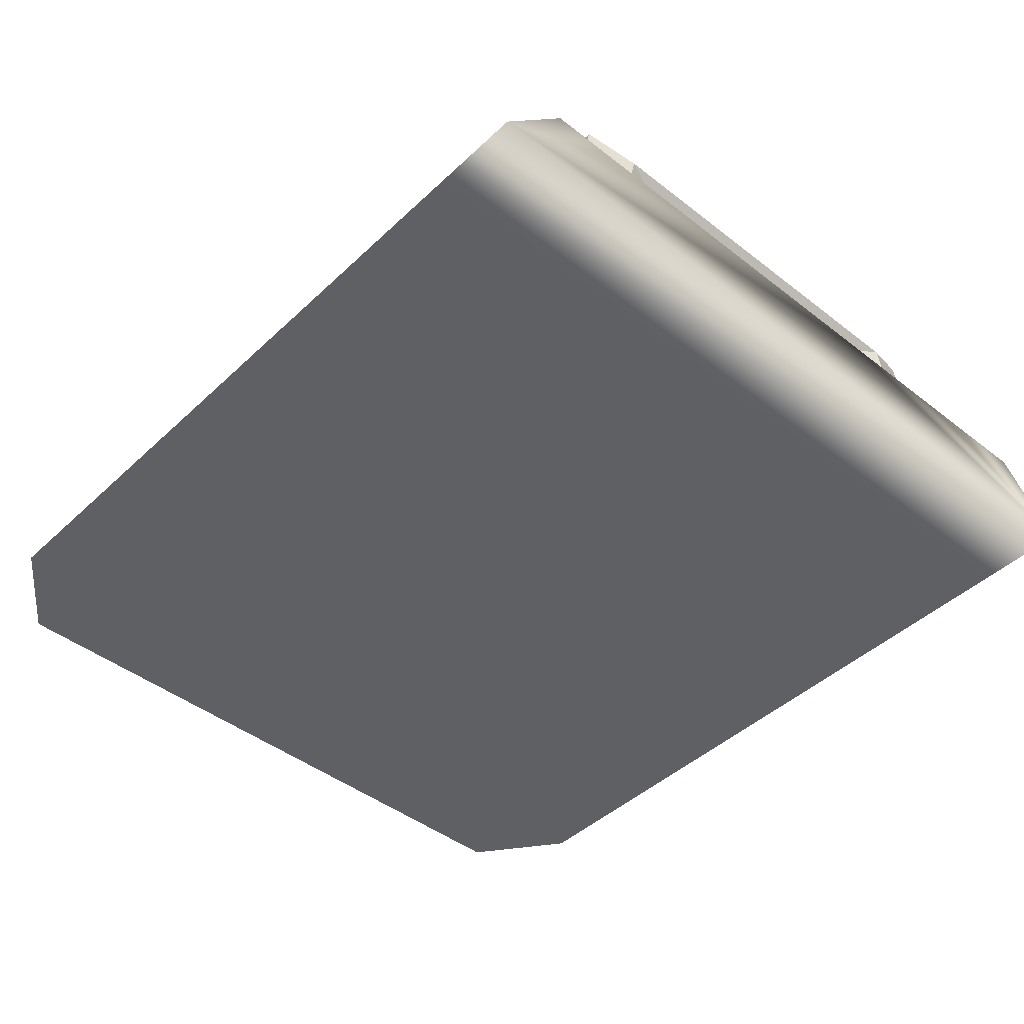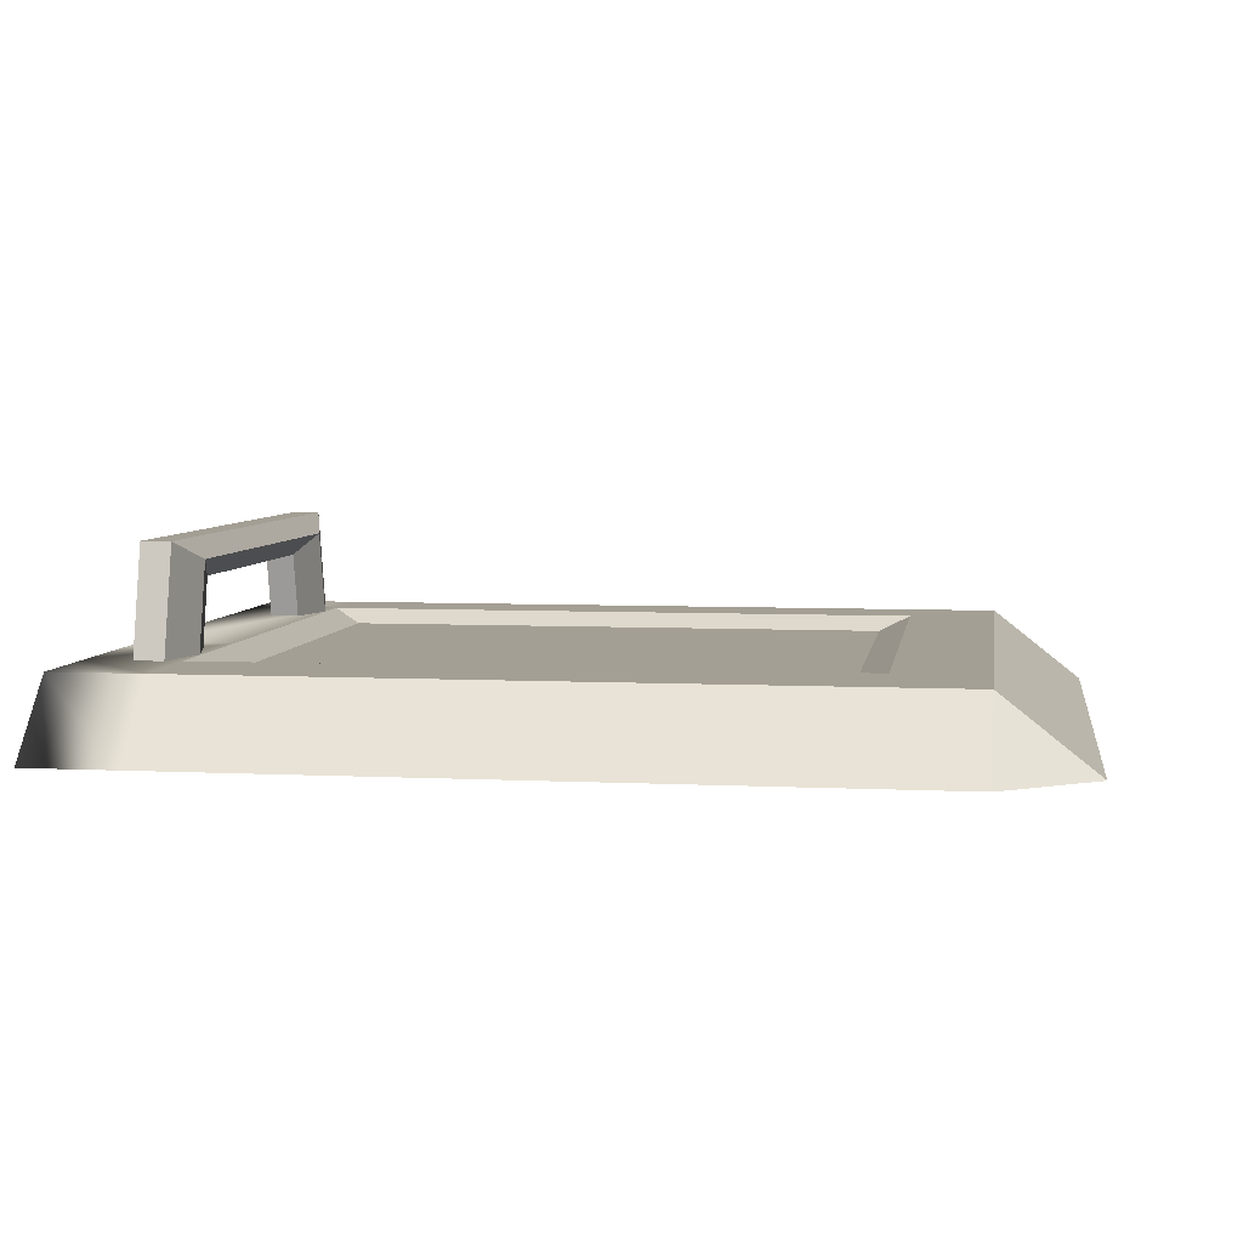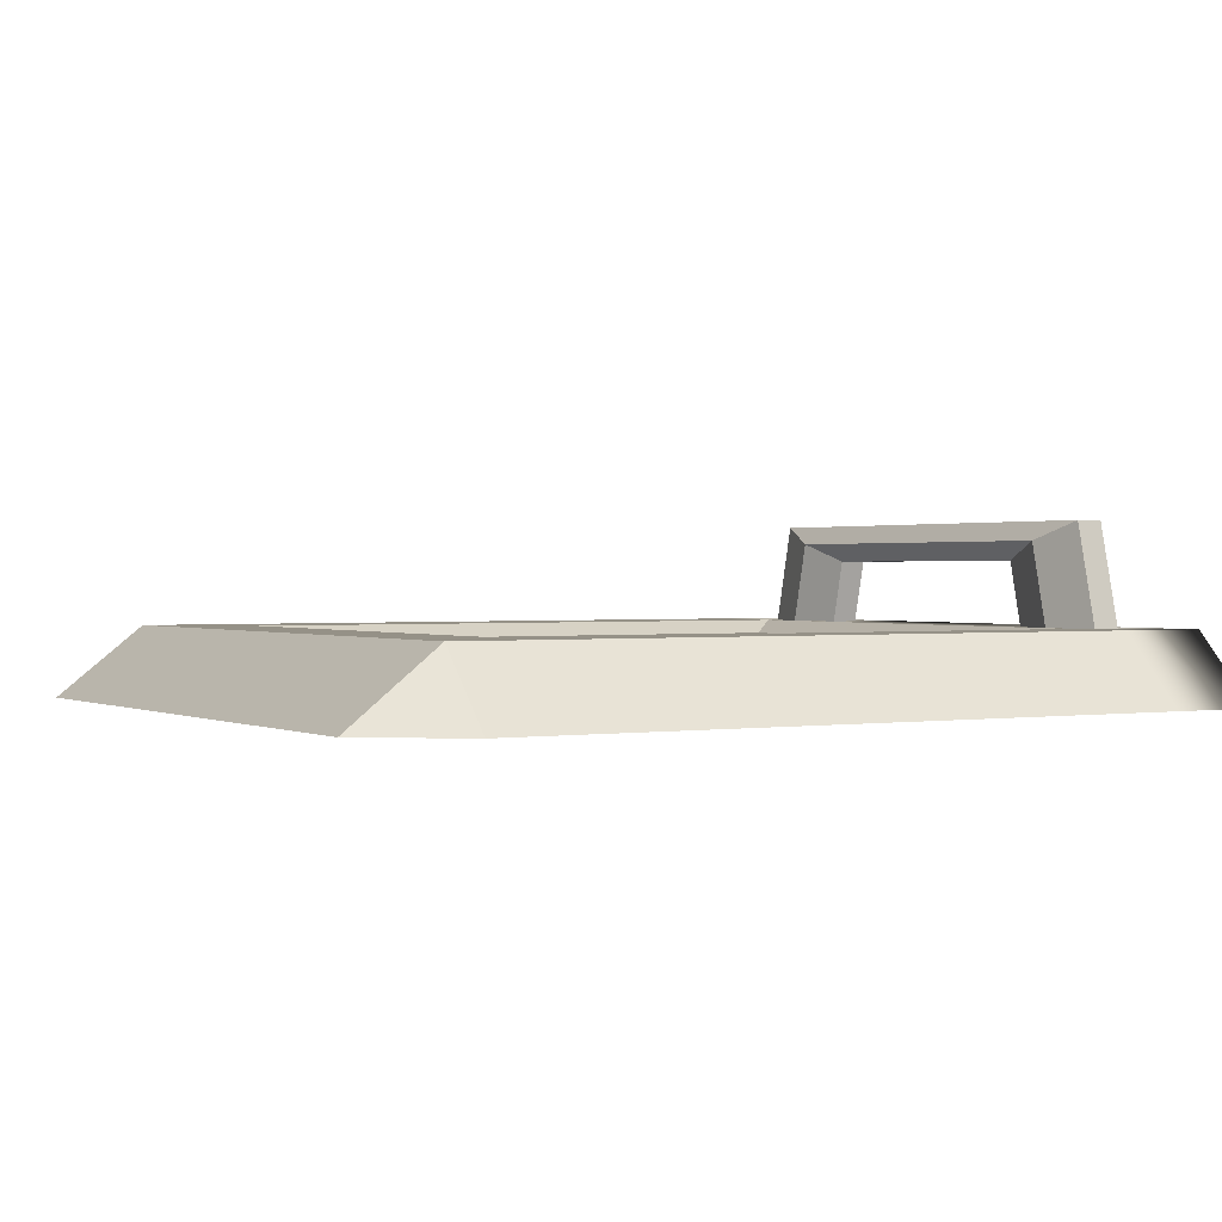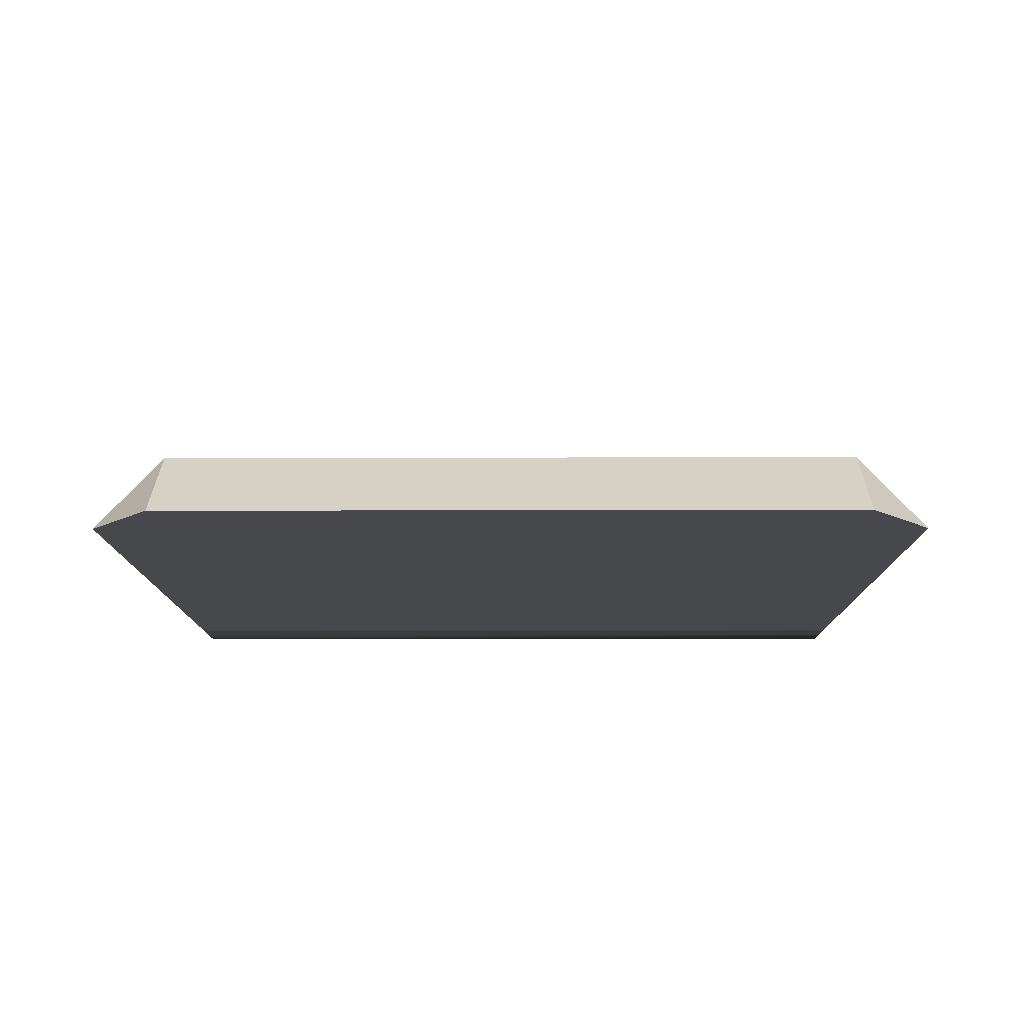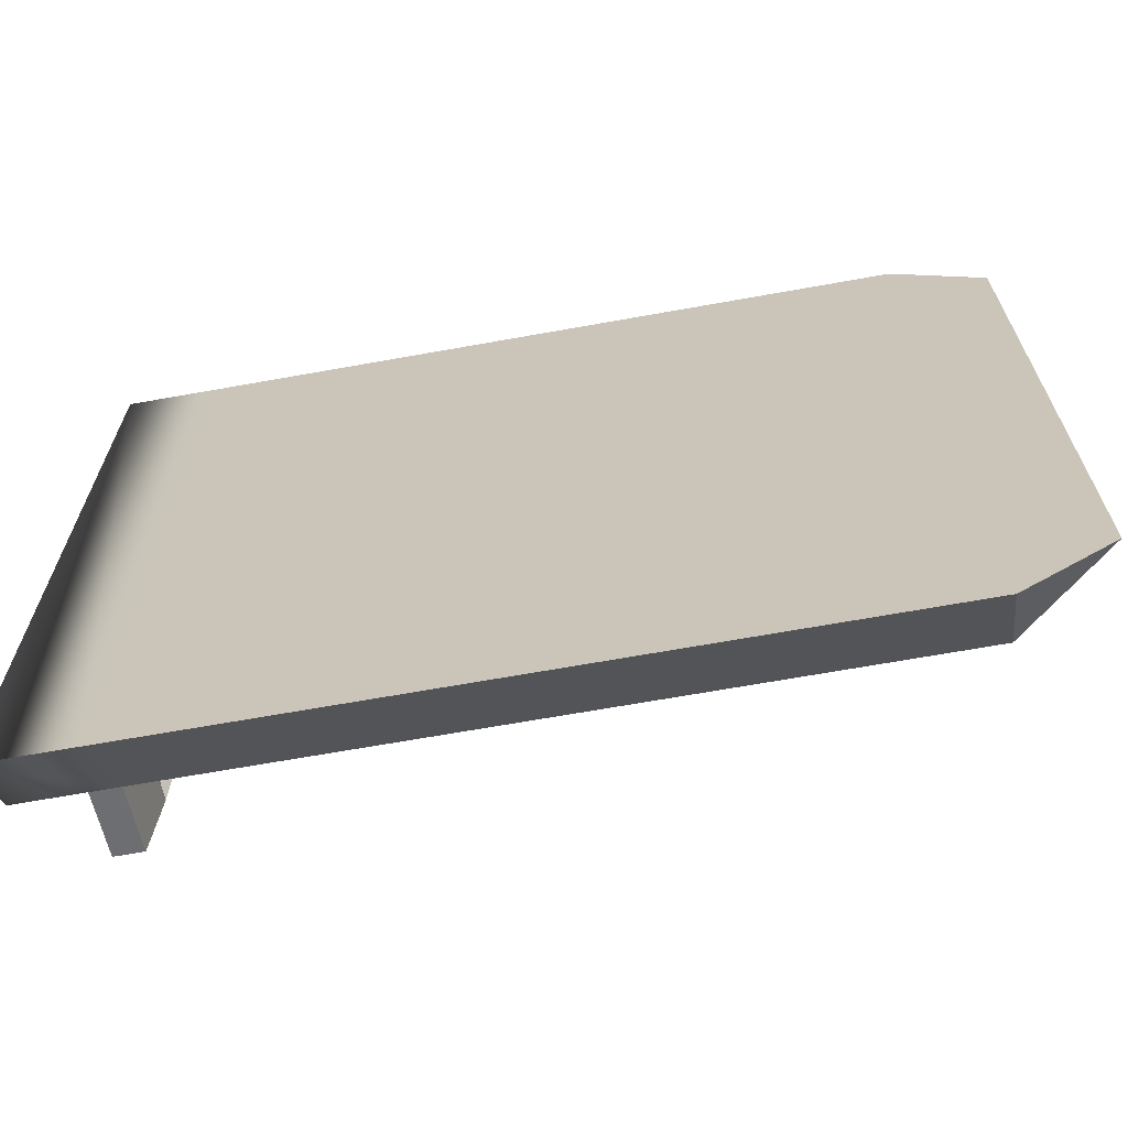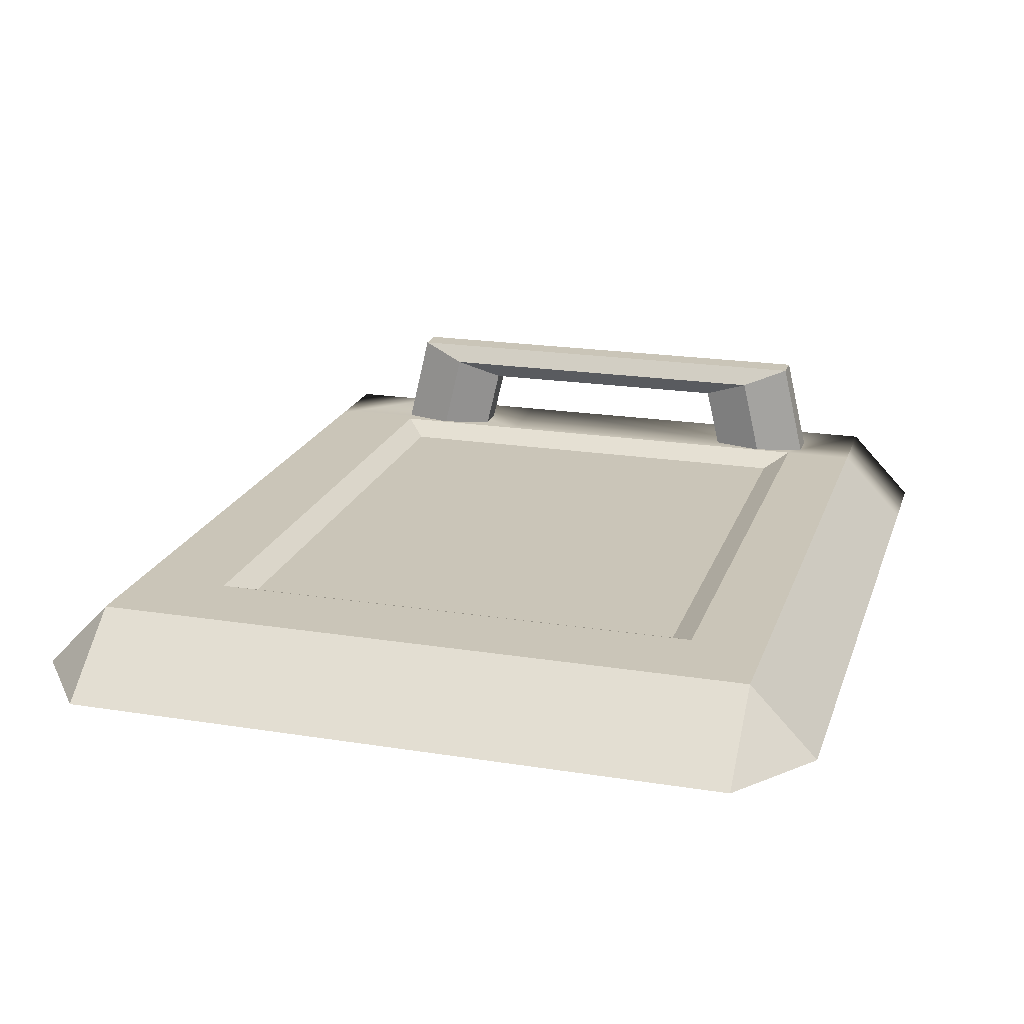
<metadata>
{"format":"obj","ext":"obj","renderer":"f3d","projection":"perspective","resolution":1024,"background":"white","views":[{"elev":-44.2,"azim":47.6,"up":"+Z"},{"elev":5.6,"azim":-171.4,"up":"+Z"},{"elev":0.9,"azim":-30.6,"up":"+Z"},{"elev":-11.4,"azim":-89.7,"up":"+Z"},{"elev":-67.2,"azim":-169.8,"up":"+Y"},{"elev":20.3,"azim":-73.7,"up":"+Z"}]}
</metadata>
<code>
o beveled_cuboid.010
v 0.1785 1.862 0.02315
v 0.1785 -0.0125 0.02315
v -0.02818 0.1437 0.02315
v -0.02818 1.706 0.02315
v 0.1785 0.1437 0.1866
v 0.1785 1.706 0.1866
v 0.3781 -0.0125 0.02315
v 0.3781 0.1437 0.1866
v 0.3781 1.706 0.1866
v 0.3781 1.862 0.02315
v 1.79 1.706 0.1866
v 1.79 0.1437 0.1866
v 1.79 -0.0125 0.02315
v 1.79 1.862 0.02315
v 1.79 1.487 0.1866
v 0.3781 1.487 0.1866
v 0.1785 1.487 0.1866
v -0.02818 1.487 0.02315
v 1.79 0.3156 0.1866
v 0.3781 0.3156 0.1866
v 0.1785 0.3156 0.1866
v -0.02818 0.3156 0.02315
v 1.996 0.3156 0.1866
v 1.996 1.487 0.1866
v 1.996 1.706 0.1866
v 1.996 1.862 0.02315
v 1.996 -0.0125 0.02315
v 1.996 0.1437 0.1866
v 0.4487 1.429 0.1554
v 1.72 0.3742 0.1554
v 0.4487 0.3742 0.1554
v 1.72 1.429 0.1554
v 1.996 1.152 0.1866
v -0.02818 1.152 0.02315
v 0.1785 1.152 0.1866
v 0.3781 1.152 0.1866
v 0.4487 1.152 0.1554
v 1.72 1.152 0.1554
v 1.79 1.152 0.1866
v 0.3156 1.487 0.1866
v 0.3862 1.429 0.1554
v 1.793 1.327 0.3802
v 1.826 1.44 0.4241
v 1.892 1.44 0.4241
v 1.925 1.327 0.3802
v 1.892 1.214 0.3363
v 1.826 1.214 0.3363
v 1.793 1.382 0.1468
v 1.826 1.51 0.13
v 1.892 1.51 0.13
v 1.925 1.382 0.1468
v 1.892 1.254 0.1635
v 1.826 1.254 0.1635
v 1.793 0.3992 0.1468
v 1.826 0.2716 0.13
v 1.892 0.2716 0.13
v 1.925 0.3992 0.1468
v 1.892 0.5269 0.1635
v 1.826 0.5269 0.1635
v 1.793 0.4542 0.3802
v 1.826 0.3408 0.4241
v 1.892 0.3408 0.4241
v 1.925 0.4542 0.3802
v 1.892 0.5676 0.3363
v 1.826 0.5676 0.3363
f 16 11 9
f 11 10 9
f 13 8 7
f 18 6 4
f 2 5 3
f 1 4 6
f 7 5 2
f 17 9 6
f 9 1 6
f 36 21 20
f 35 22 21
f 19 8 12
f 20 5 8
f 21 3 5
f 33 19 23
f 24 11 15
f 25 14 11
f 27 12 13
f 28 19 12
f 38 31 30
f 31 36 20
f 31 19 30
f 39 30 19
f 29 15 16
f 34 17 18
f 35 16 17
f 36 29 16
f 37 32 29
f 32 39 15
f 39 24 15
f 16 41 29
f 27 33 23
f 24 33 26
f 2 22 7
f 22 18 4
f 4 10 14
f 26 13 14
f 7 4 13
f 4 14 13
f 43 48 42
f 44 49 43
f 44 51 50
f 45 52 51
f 47 52 46
f 42 53 47
f 54 61 60
f 56 61 55
f 57 62 56
f 58 63 57
f 59 64 58
f 59 60 65
f 61 42 60
f 62 43 61
f 63 44 62
f 64 45 63
f 65 46 64
f 65 42 47
f 16 15 11
f 11 14 10
f 13 12 8
f 18 17 6
f 7 8 5
f 17 16 9
f 9 10 1
f 36 35 21
f 35 34 22
f 19 20 8
f 20 21 5
f 21 22 3
f 33 39 19
f 24 25 11
f 25 26 14
f 27 28 12
f 28 23 19
f 38 37 31
f 31 37 36
f 31 20 19
f 39 38 30
f 29 32 15
f 34 35 17
f 35 36 16
f 36 37 29
f 37 38 32
f 32 38 39
f 39 33 24
f 16 40 41
f 27 23 28
f 24 26 25
f 2 3 22
f 22 34 18
f 4 1 10
f 26 27 13
f 7 22 4
f 43 49 48
f 44 50 49
f 44 45 51
f 45 46 52
f 47 53 52
f 42 48 53
f 54 55 61
f 56 62 61
f 57 63 62
f 58 64 63
f 59 65 64
f 59 54 60
f 61 43 42
f 62 44 43
f 63 45 44
f 64 46 45
f 65 47 46
f 65 60 42
f 26 33 27

</code>
